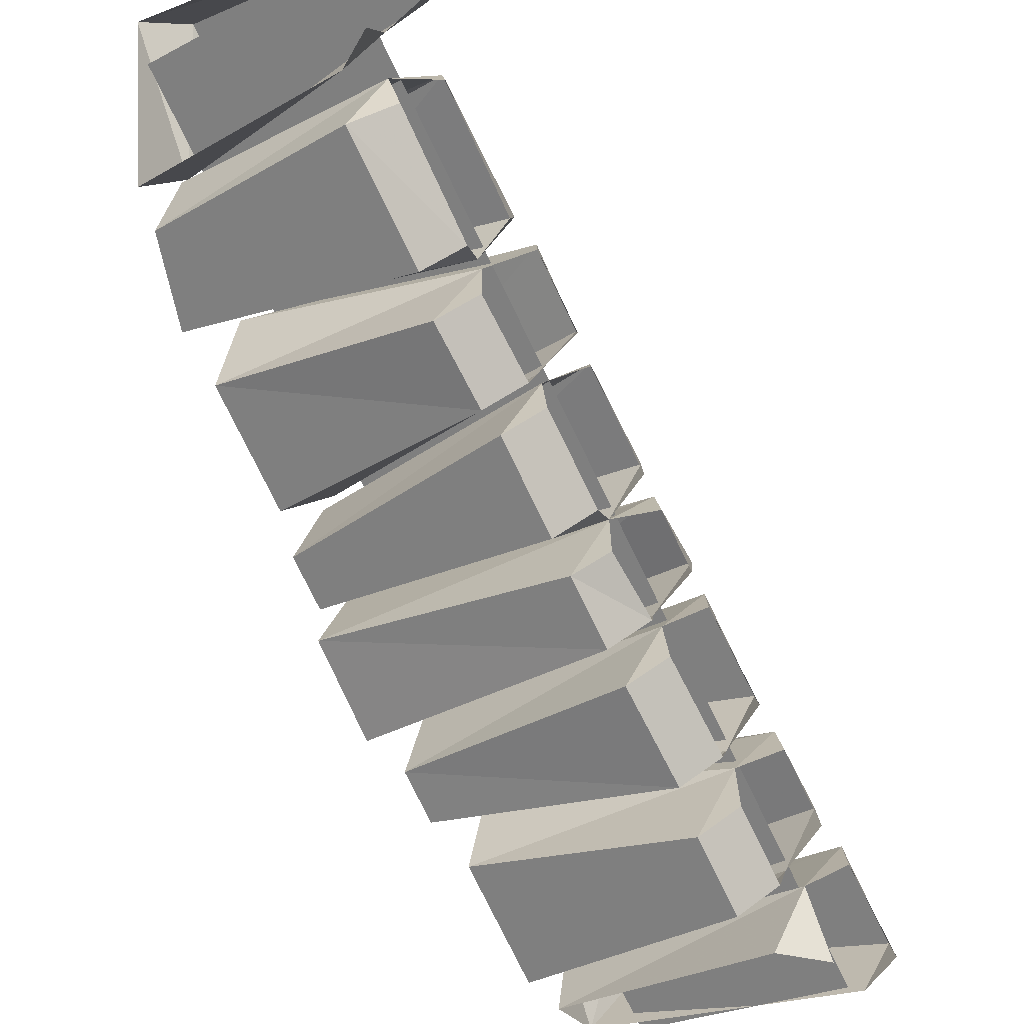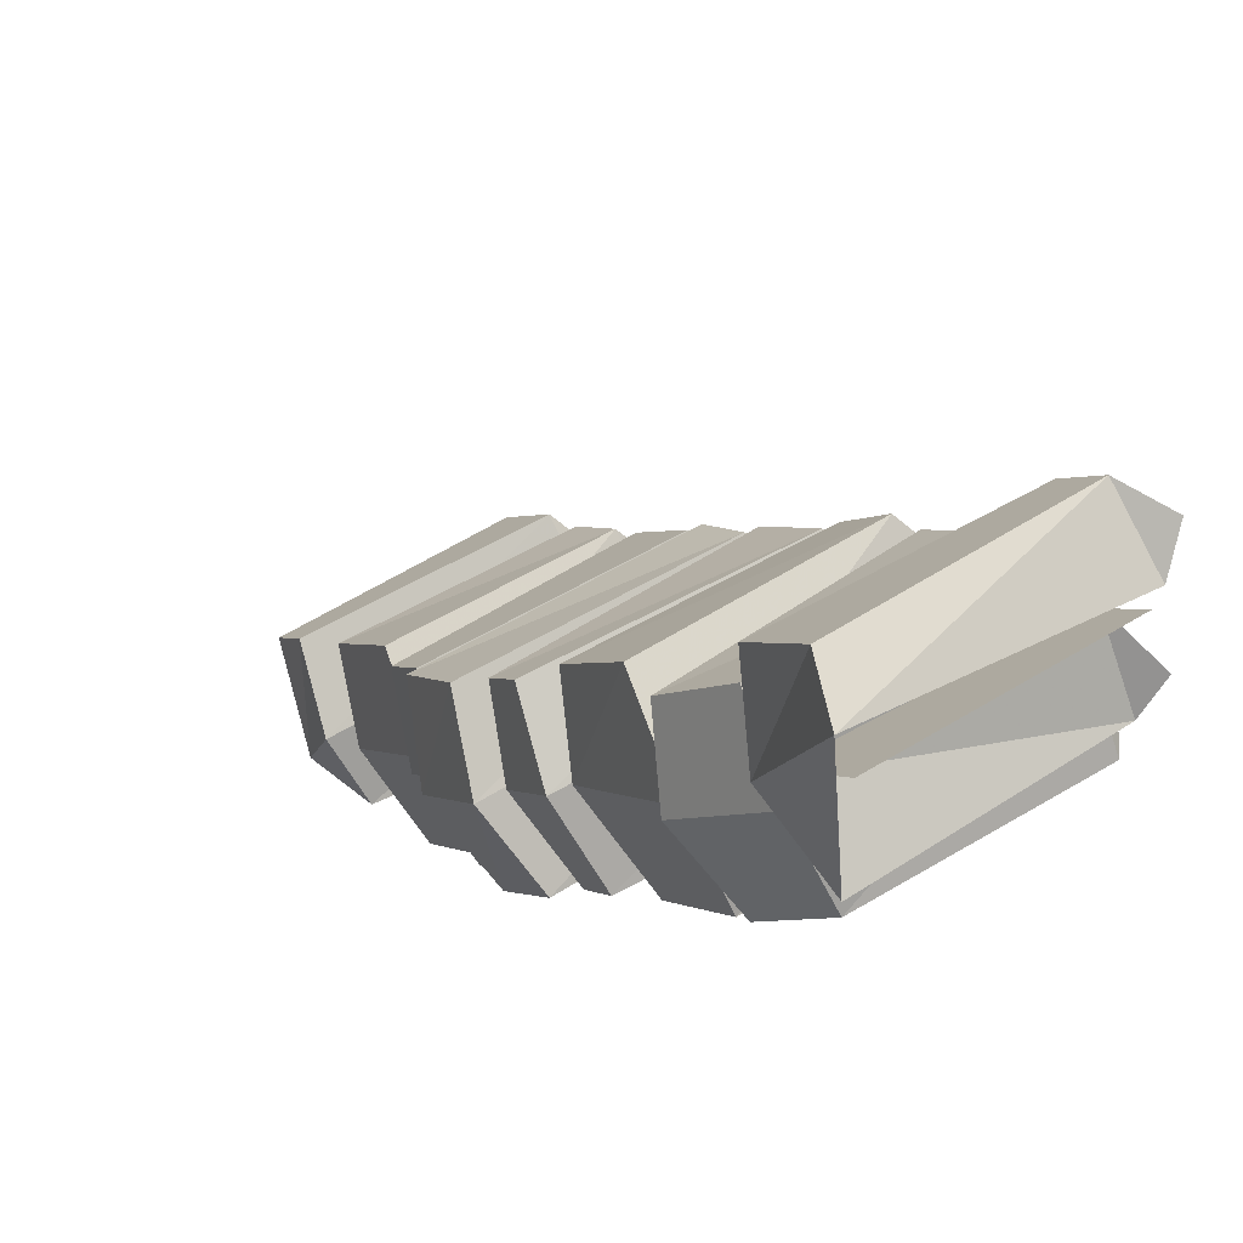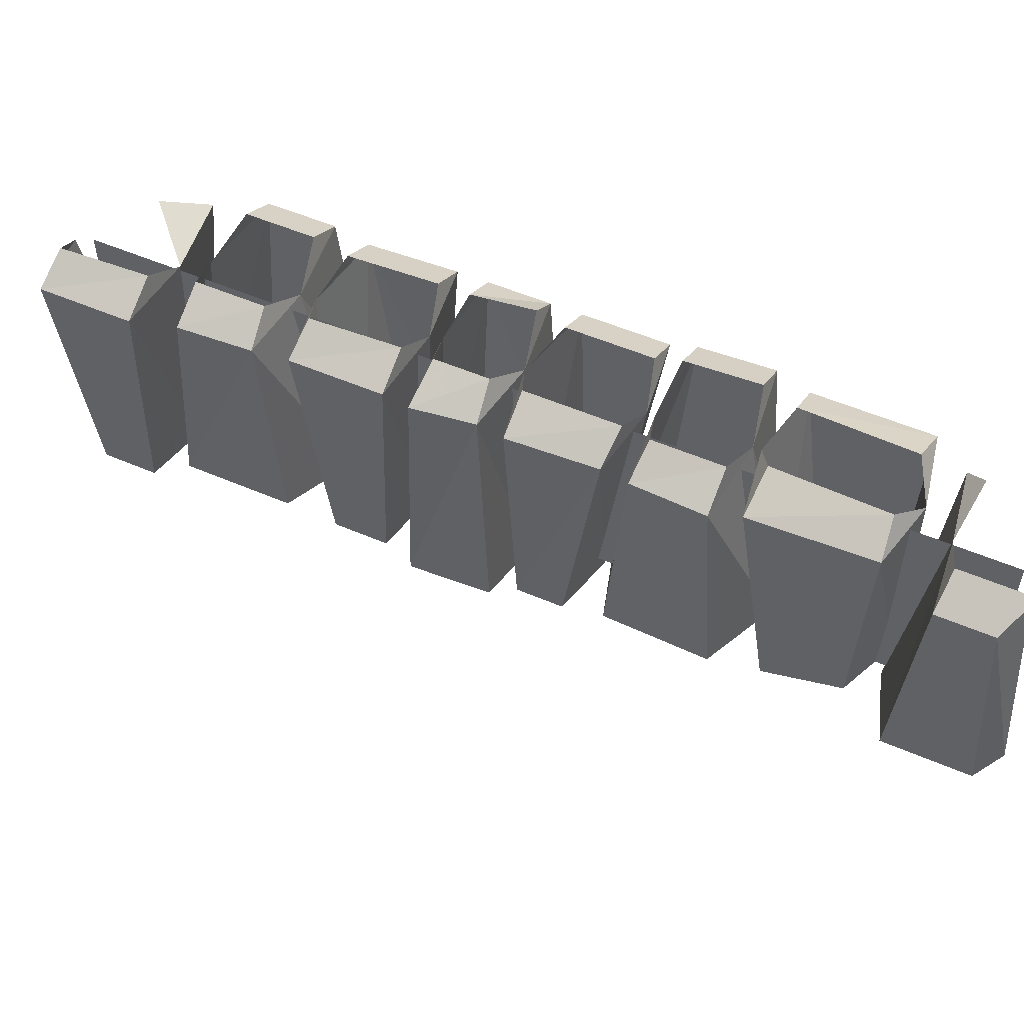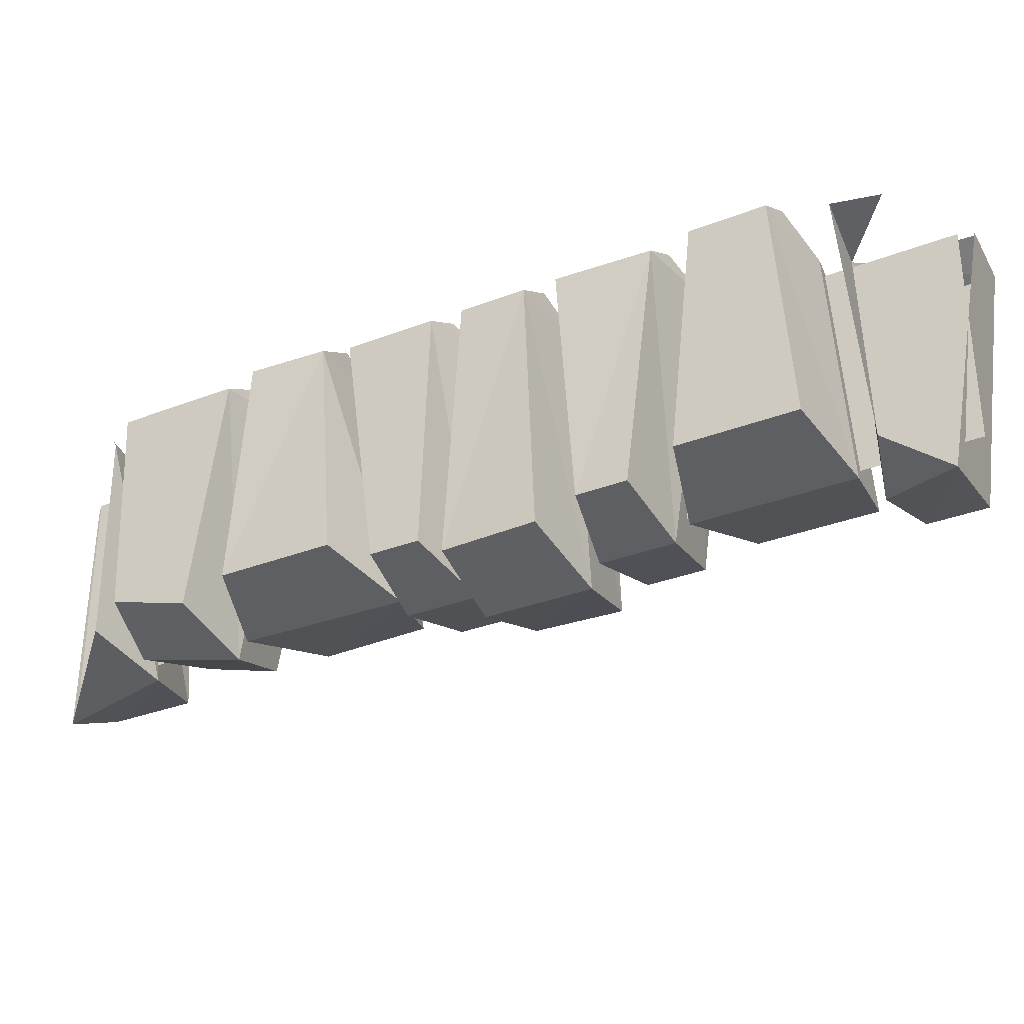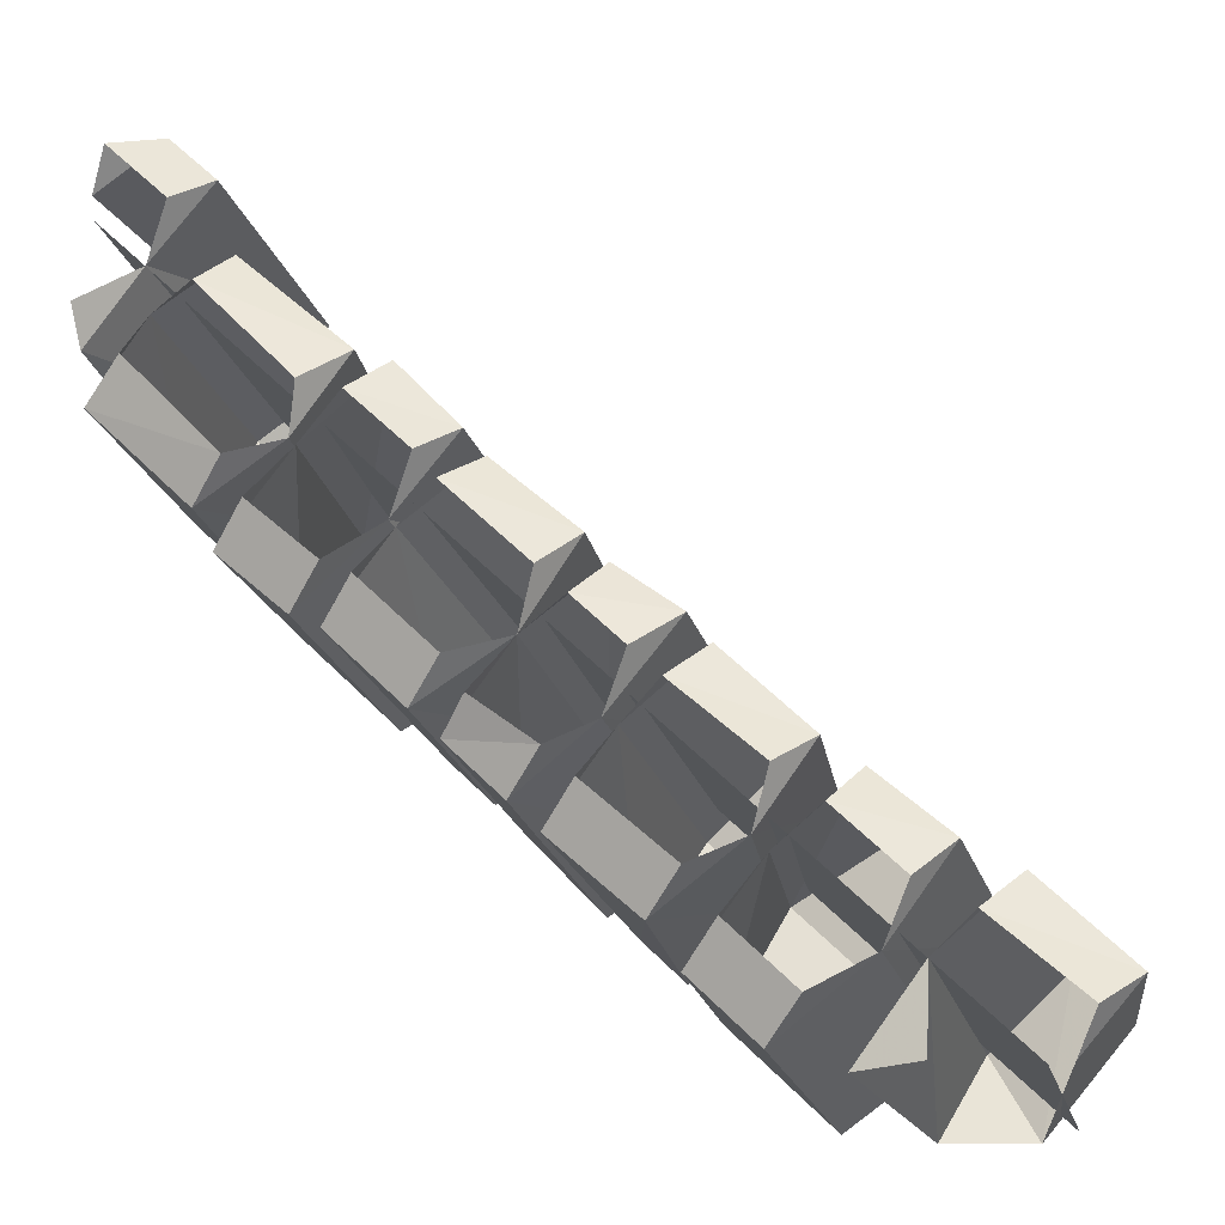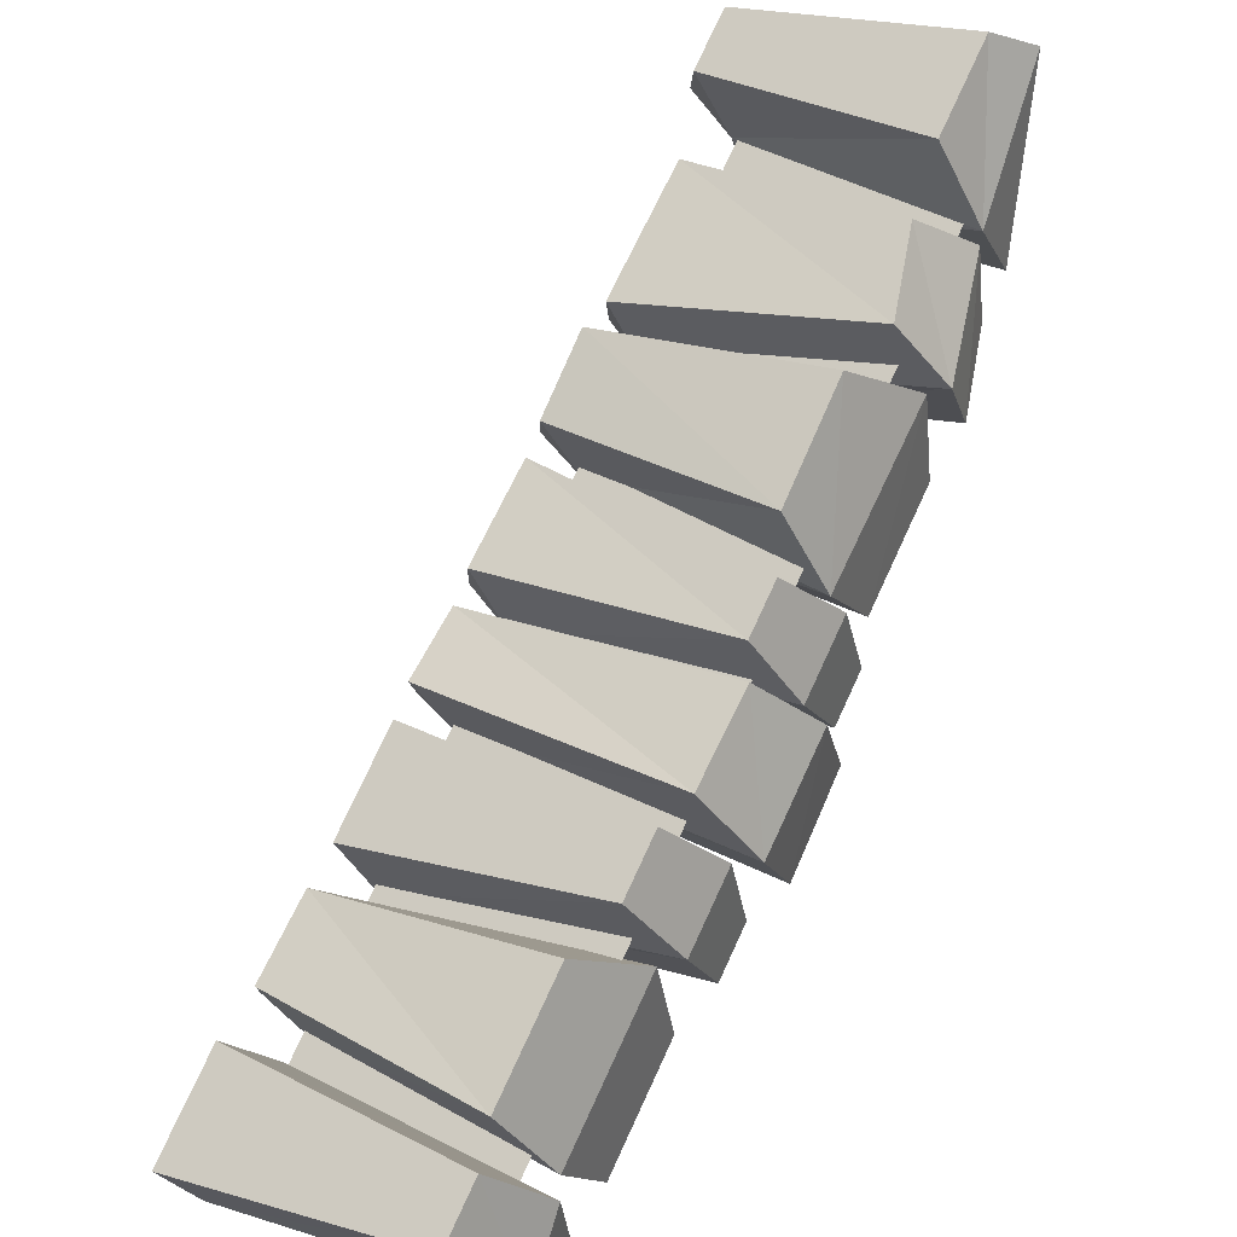
<metadata>
{"format":"obj","ext":"obj","renderer":"f3d","projection":"perspective","resolution":1024,"background":"white","views":[{"elev":-26.9,"azim":128.6,"up":"+Z"},{"elev":50.8,"azim":55.9,"up":"+Z"},{"elev":53.1,"azim":-20.1,"up":"+Y"},{"elev":-31.8,"azim":163.7,"up":"+Y"},{"elev":-21.3,"azim":-166.4,"up":"+Z"},{"elev":25.4,"azim":-53.5,"up":"+Z"}]}
</metadata>
<code>
v 0.09375 -0.2969 0.1094
v 0.1953 -0.2969 0.2188
v 0.1797 0 0.2031
v 0.1094 0 0.125
v 0.1797 0 0.03906
v 0.1484 -0.3203 0.007812
v 0.3125 -0.3203 0.1641
v 0.2734 0 0.125
v 0.2188 0.03125 0.1641
v 0.1484 0.03125 0.09375
v 0.3672 -0.2969 0.04688
v 0.2578 -0.2969 -0.0625
v 0.2734 0 -0.04688
v 0.3516 0 0.02344
v 0.2344 0.03125 -0.007812
v 0.3125 0.03125 0.0625
v 0.5 -0.2969 0.3984
v -0.3984 -0.2969 -0.5
v -0.3984 -0.007812 -0.5
v 0.5 -0.007812 0.3984
v 0.1406 -0.3438 0
v 0.1719 0 0.03125
v 0.08594 0 0.09375
v 0.05469 -0.3203 0.0625
v 0.07031 -0.3438 -0.07031
v 0.1641 -0.3203 -0.1406
v 0.2109 -0.3203 -0.09375
v 0.2422 0 -0.0625
v 0.2031 0.03125 -0.02344
v 0.1172 0.03125 -0.1094
v 0.1562 0 -0.1484
v 0.05469 0 -0.08594
v 0.007812 -0.3203 0.01562
v -0.007812 0 0.007812
v 0.03125 0.03125 -0.03125
v 0.125 0.03125 0.0625
v -0.3516 -0.2969 -0.3203
v -0.2422 -0.2969 -0.2109
v -0.2578 0 -0.2344
v -0.3359 0 -0.3047
v -0.2656 0 -0.3984
v -0.2812 -0.3203 -0.4141
v -0.1328 -0.3203 -0.2656
v -0.1719 0 -0.3047
v -0.2266 0.03125 -0.2734
v -0.2969 0.03125 -0.3438
v -0.07031 -0.2969 -0.3828
v -0.1797 -0.2969 -0.4922
v -0.1641 0 -0.4766
v -0.09375 0 -0.4062
v -0.2031 0.03125 -0.4375
v -0.1328 0.03125 -0.3672
v -0.1562 0 -0.2891
v -0.1172 -0.3438 -0.2578
v -0.1875 -0.3203 -0.1719
v -0.2188 0 -0.2031
v -0.1797 0.03125 -0.2344
v -0.08594 0.03125 -0.1484
v -0.125 0 -0.1094
v -0.03906 0 -0.1797
v -0.04688 -0.3438 -0.1875
v 0.01562 -0.3203 -0.2891
v 0.03125 0 -0.2734
v -0.007812 0.03125 -0.2344
v -0.1016 0.03125 -0.3203
v -0.0625 0 -0.3594
v -0.03125 -0.3203 -0.3359
v -0.1328 -0.3203 -0.1172
v 0.3203 -0.3438 0.1719
v 0.2812 0 0.1328
v 0.375 0 0.07031
v 0.4062 -0.3125 0.1016
v 0.4297 -0.3047 0.2812
v 0.3359 -0.2812 0.3281
v 0.2578 -0.3125 0.25
v 0.2188 0 0.2188
v 0.2656 0.03125 0.1797
v 0.375 0.03125 0.2969
v 0.3438 0 0.3359
v 0.4297 0 0.2812
v 0.4844 -0.2812 0.1797
v 0.4922 0 0.1875
v 0.4453 0.03125 0.2266
v 0.3359 0.03125 0.1094
v -0.02344 0 -0.1719
v -0.03906 -0.375 -0.1797
v -0.1094 -0.3438 -0.08594
v -0.1016 0 -0.07812
v -0.05469 0.03125 -0.1172
v 0 0.03125 -0.0625
v -0.03125 0 -0.02344
v 0.0625 -0.375 -0.07812
v 0.1406 -0.3438 -0.1641
v 0.125 0 -0.1797
v 0.09375 0.03125 -0.1484
v 0.02344 0.03125 -0.2031
v 0.0625 0 -0.2422
v 0.05469 -0.3438 -0.2578
v -0.02344 -0.3438 -0.007812
v -0.4219 0 -0.5
v -0.3594 -0.3438 -0.5
v -0.4531 -0.3203 -0.3984
v -0.4844 0 -0.4297
v -0.4453 0.03125 -0.4609
v -0.3516 0.03125 -0.375
v -0.3906 0 -0.3359
v -0.3047 0 -0.4062
v -0.3125 -0.3438 -0.4141
v -0.2656 -0.3203 -0.5
v -0.2344 0 -0.5
v -0.3047 0.03125 -0.5
v -0.3984 -0.3203 -0.3438
v 0.3516 -0.2969 0.4062
v 0.4375 -0.2969 0.4922
v 0.4219 0 0.4766
v 0.3672 0 0.4219
v 0.4375 0 0.3359
v 0.4062 -0.3203 0.3047
v 0.5 -0.3203 0.4688
v 0.5 0 0.4219
v 0.4766 0.03125 0.4609
v 0.4062 0.03125 0.3906
v 0.5 -0.2969 0.2344
v 0.5 0 0.25
v 0.5 0.03125 0.2891
f 1 2 3
f 1 3 4
f 1 4 5
f 1 5 6
f 1 6 2
f 2 6 7
f 2 7 3
f 3 7 8
f 3 8 9
f 3 9 4
f 4 9 10
f 4 10 5
f 11 12 13
f 11 13 14
f 11 14 8
f 11 8 7
f 11 7 12
f 12 7 6
f 12 6 13
f 13 6 5
f 13 5 15
f 13 15 14
f 14 15 16
f 14 16 8
f 37 38 39
f 37 39 40
f 37 40 41
f 37 41 42
f 37 42 38
f 38 42 43
f 38 43 39
f 39 43 44
f 39 44 45
f 39 45 40
f 40 45 46
f 40 46 41
f 47 48 49
f 47 49 50
f 47 50 44
f 47 44 43
f 47 43 48
f 48 43 42
f 48 42 49
f 49 42 41
f 49 41 51
f 49 51 50
f 50 51 52
f 50 52 44
f 113 114 115
f 113 115 116
f 113 116 117
f 113 117 118
f 113 118 114
f 114 118 119
f 114 119 115
f 115 119 120
f 115 120 121
f 115 121 116
f 116 121 122
f 116 122 117
f 123 119 118
f 123 118 124
f 124 118 117
f 124 117 125
f 17 18 19
f 17 19 20
f 17 20 18
f 18 20 19
f 21 22 23
f 21 23 24
f 21 24 25
f 21 25 26
f 21 26 27
f 21 27 22
f 22 27 28
f 22 28 29
f 29 28 30
f 30 28 31
f 30 31 32
f 32 31 25
f 32 25 33
f 32 33 34
f 32 34 35
f 35 34 36
f 36 34 23
f 36 23 22
f 25 24 33
f 33 24 23
f 33 23 34
f 25 31 26
f 26 31 27
f 27 31 28
f 53 54 55
f 53 55 56
f 53 56 57
f 57 56 58
f 58 56 59
f 58 59 60
f 60 59 61
f 60 61 62
f 60 62 63
f 60 63 64
f 64 63 65
f 65 63 66
f 65 66 53
f 53 66 54
f 54 66 67
f 54 67 61
f 54 61 68
f 54 68 55
f 55 68 59
f 55 59 56
f 61 59 68
f 61 67 62
f 62 67 66
f 62 66 63
f 69 70 71
f 69 71 72
f 69 72 73
f 69 73 74
f 69 74 75
f 69 75 70
f 70 75 76
f 70 76 77
f 77 76 78
f 78 76 79
f 78 79 80
f 80 79 73
f 80 73 81
f 80 81 82
f 80 82 83
f 83 82 84
f 84 82 71
f 84 71 70
f 73 72 81
f 81 72 71
f 81 71 82
f 73 79 74
f 74 79 75
f 75 79 76
f 85 86 87
f 85 87 88
f 85 88 89
f 89 88 90
f 90 88 91
f 90 91 32
f 32 91 92
f 32 92 93
f 32 93 94
f 32 94 95
f 95 94 96
f 96 94 97
f 96 97 85
f 85 97 86
f 86 97 98
f 86 98 92
f 86 92 99
f 86 99 87
f 87 99 91
f 87 91 88
f 92 91 99
f 92 98 93
f 93 98 97
f 93 97 94
f 100 101 102
f 100 102 103
f 100 103 104
f 104 103 105
f 105 103 106
f 105 106 107
f 107 106 108
f 107 108 109
f 107 109 110
f 107 110 111
f 101 108 112
f 101 112 102
f 102 112 106
f 102 106 103
f 108 106 112
f 108 101 109

</code>
